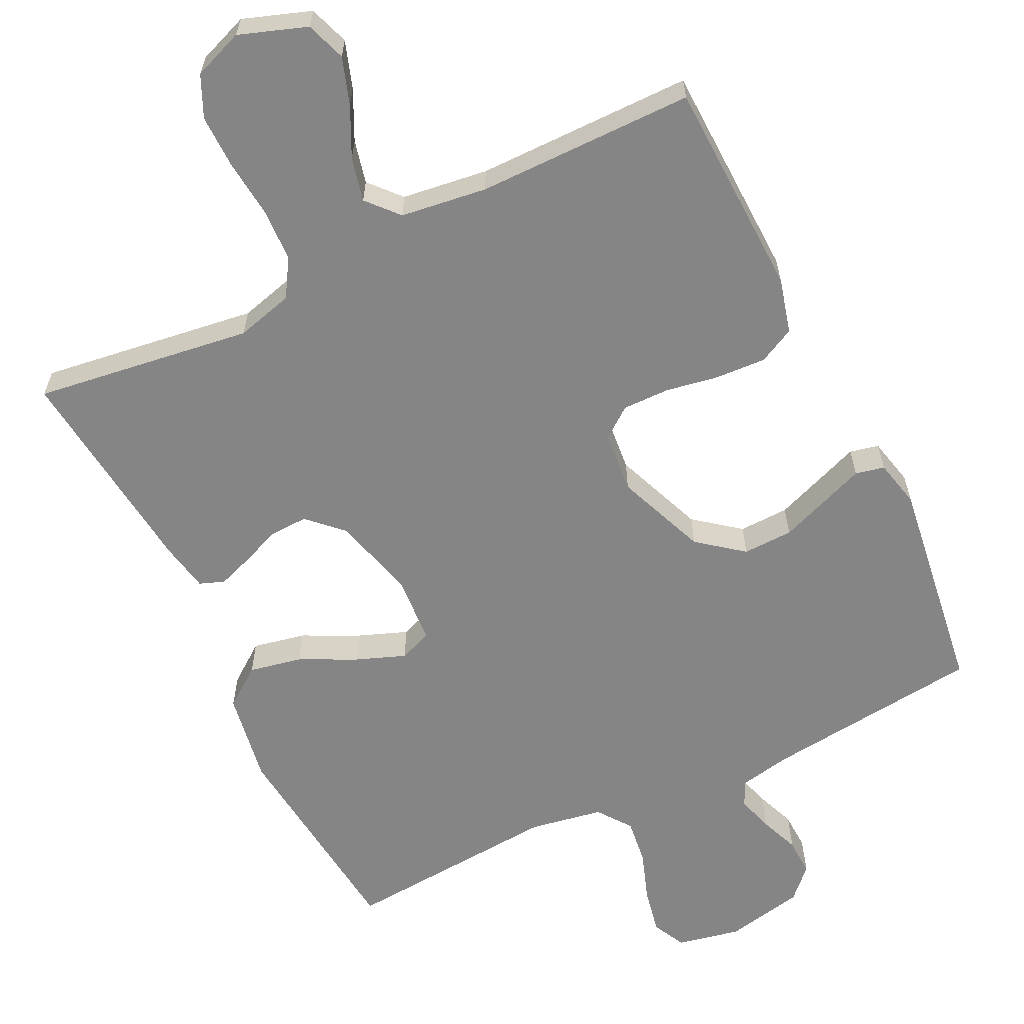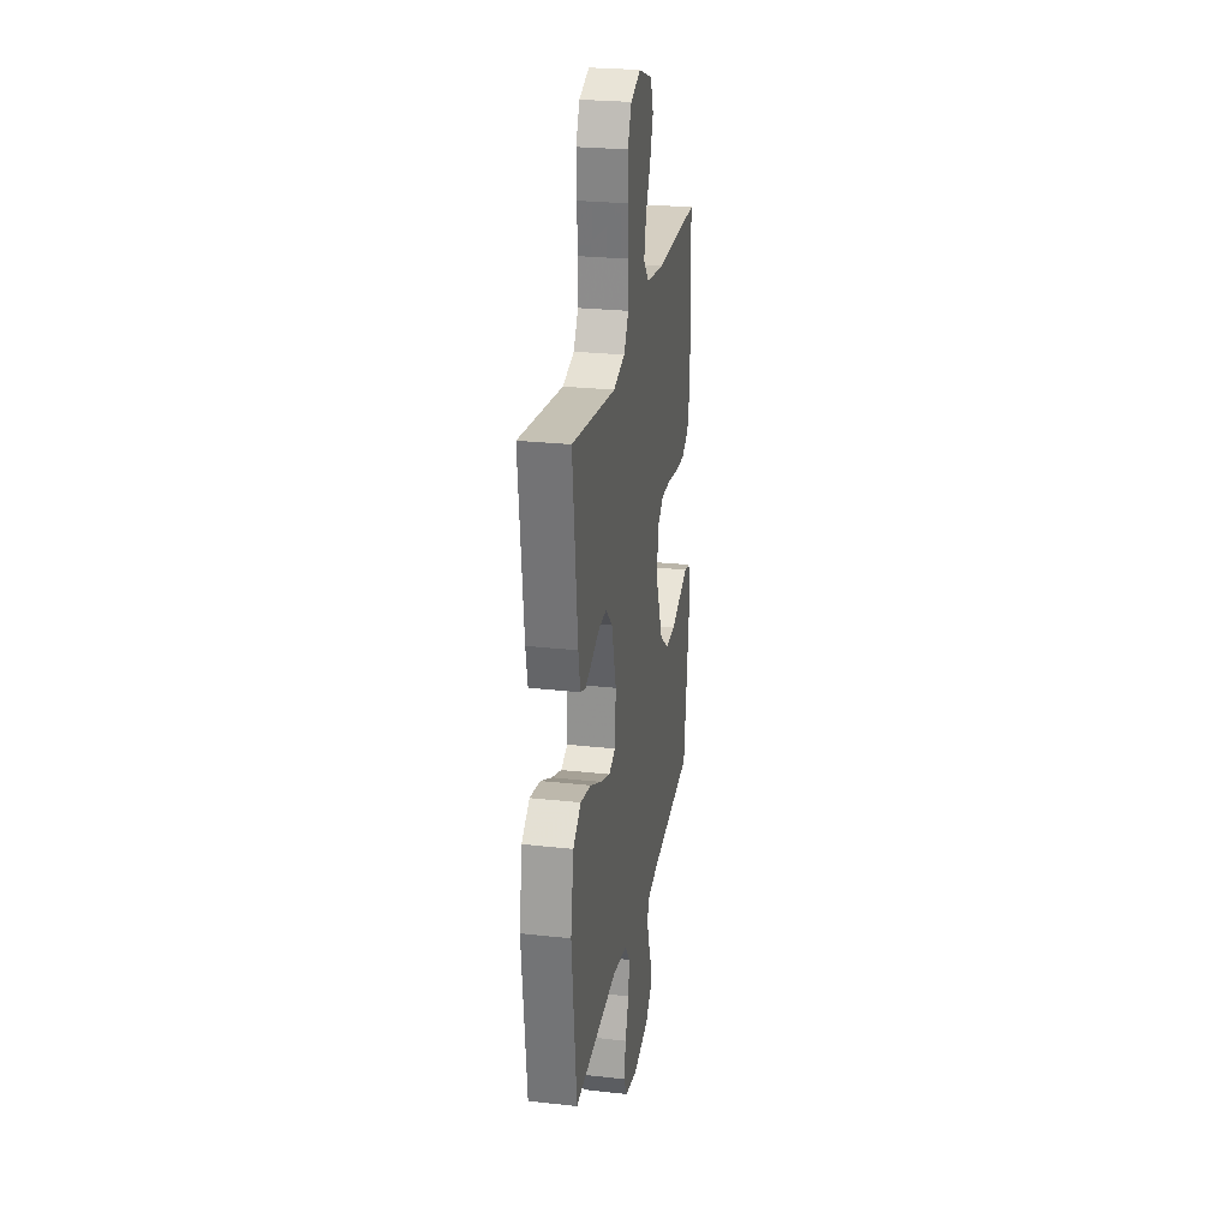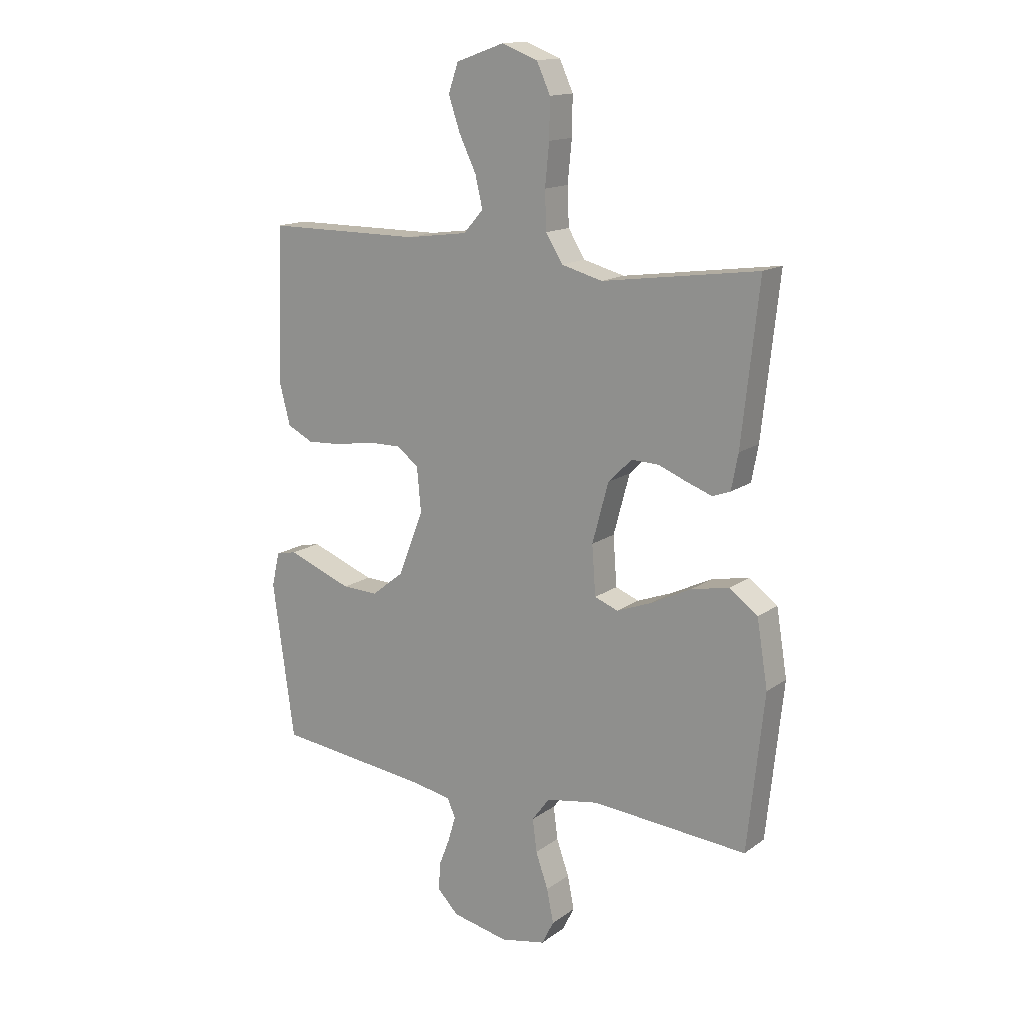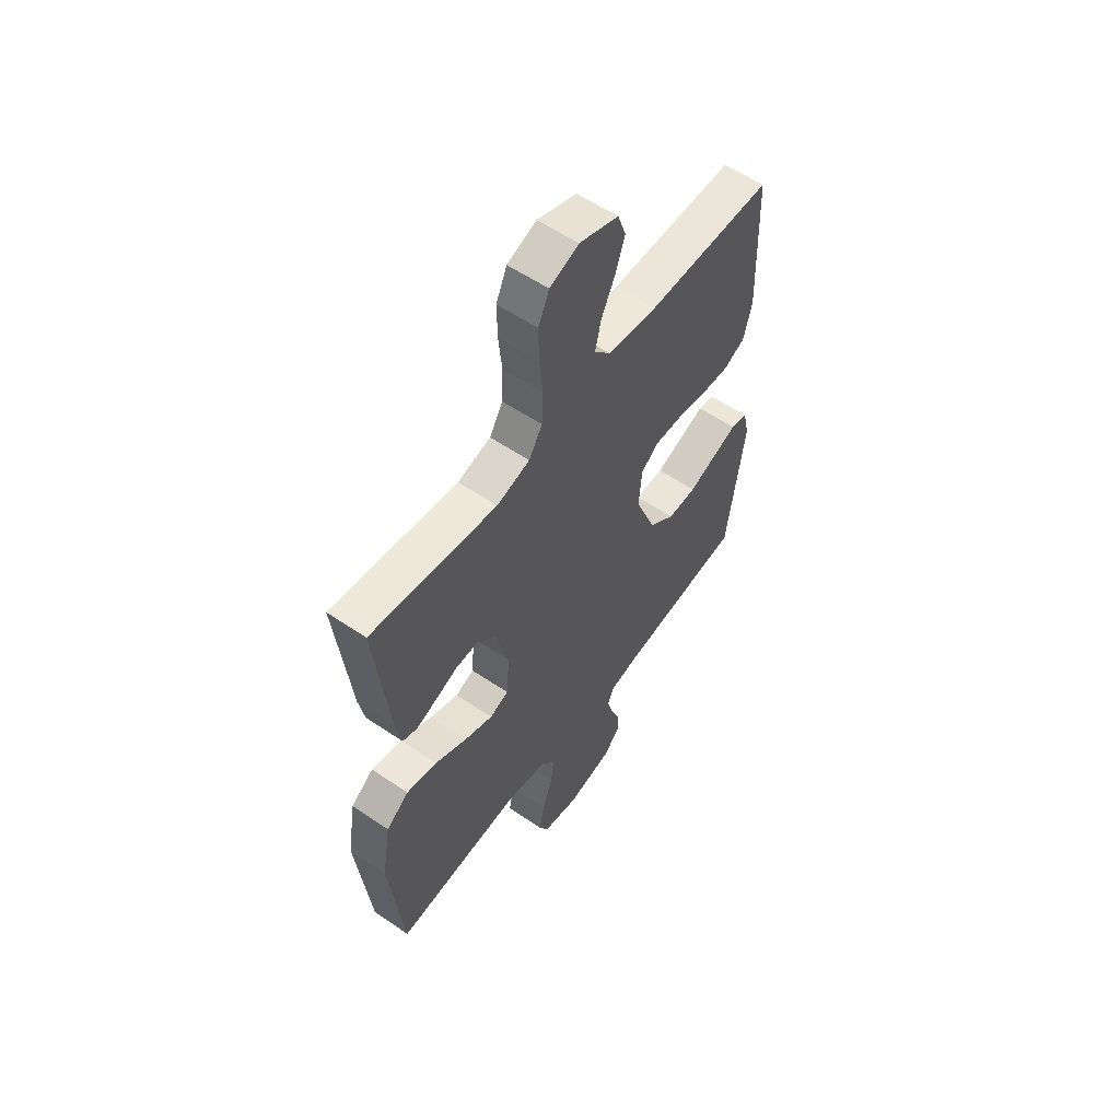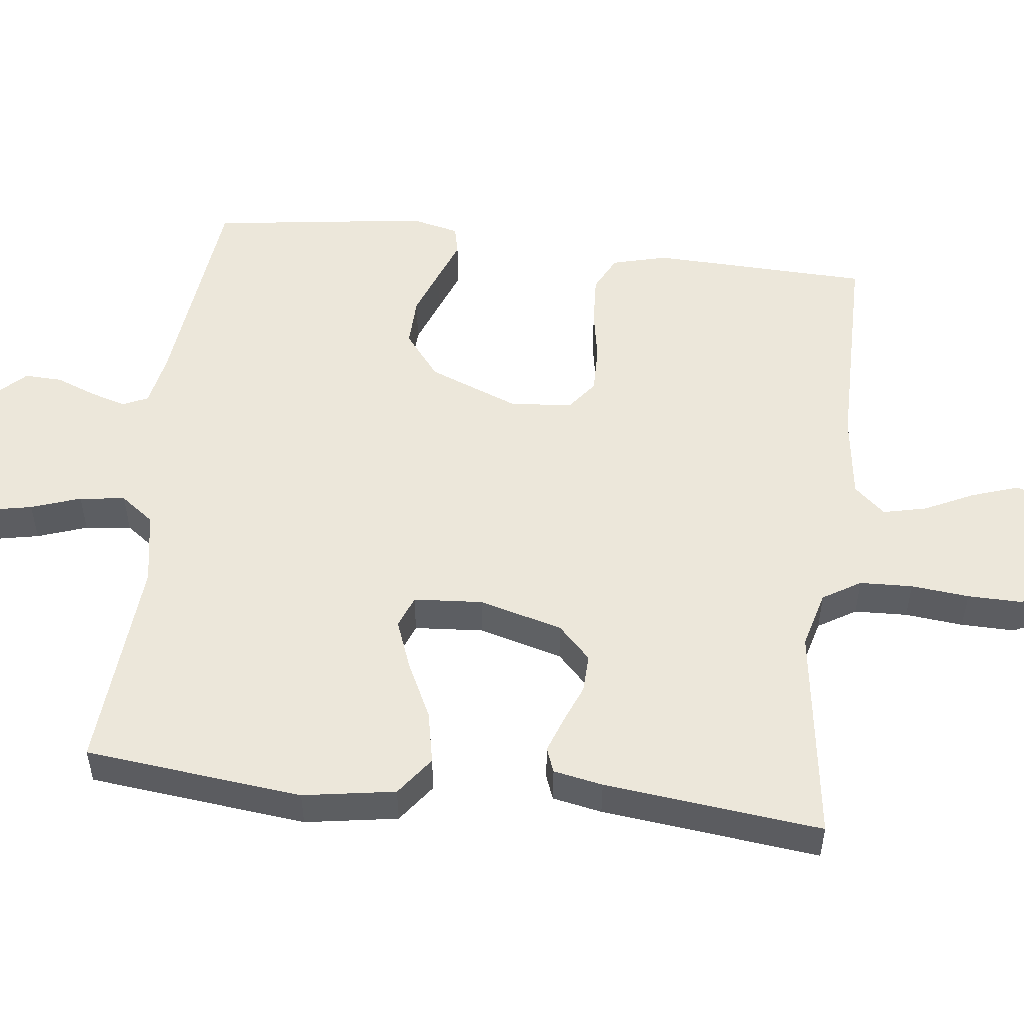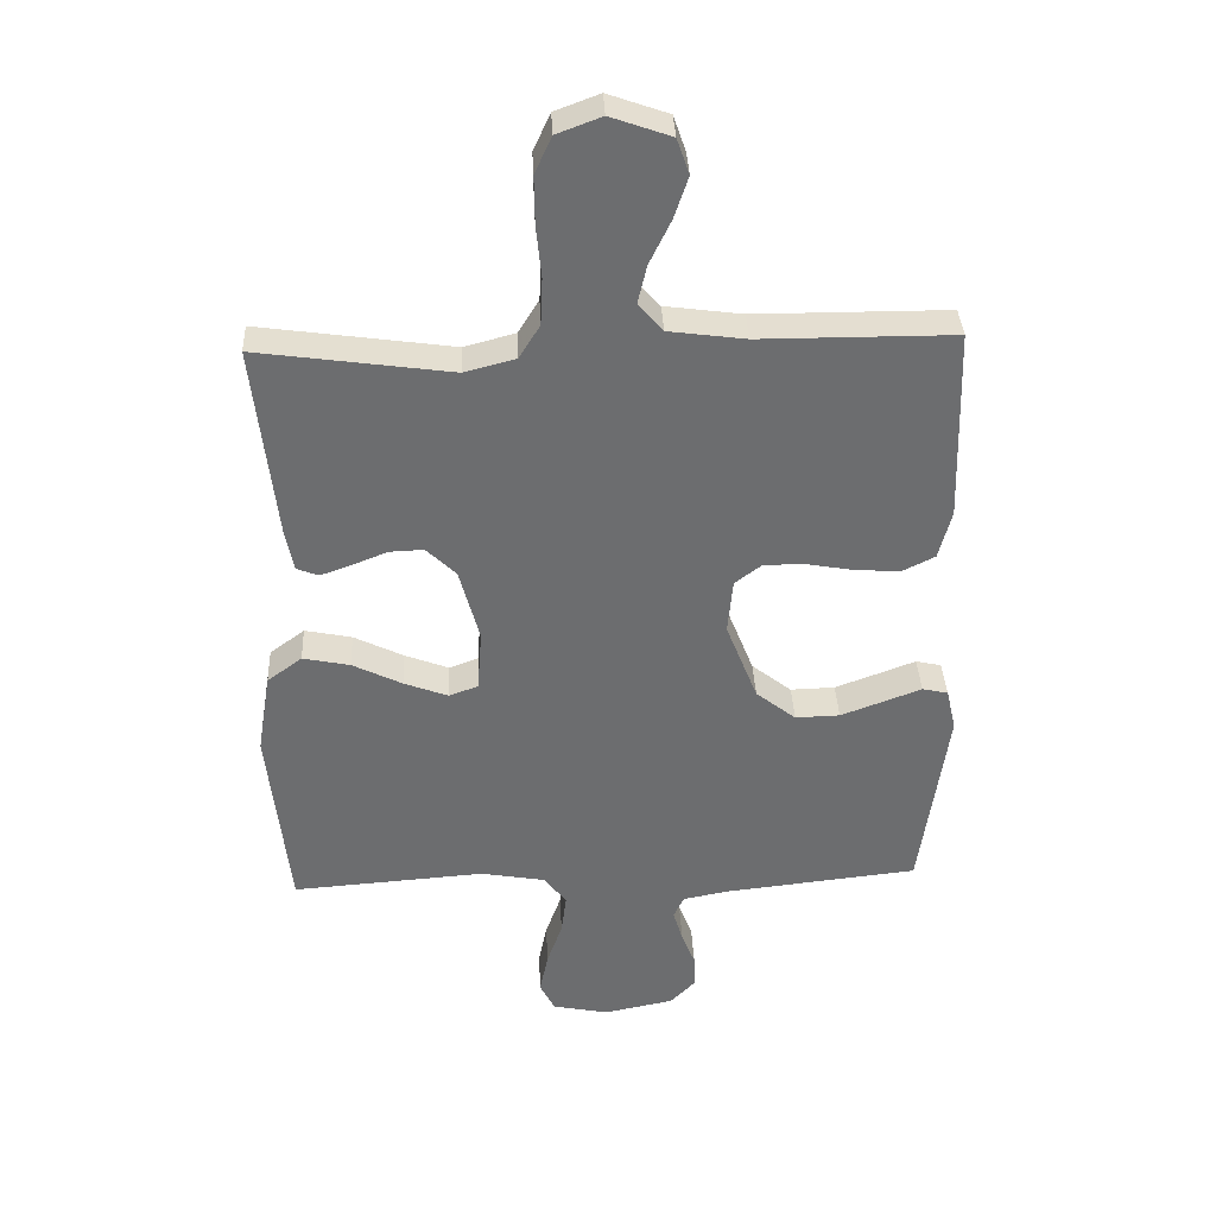
<metadata>
{"format":"obj","ext":"obj","renderer":"f3d","projection":"perspective","resolution":1024,"background":"white","views":[{"elev":-61.9,"azim":26.1,"up":"+Y"},{"elev":26.1,"azim":-80.0,"up":"+Z"},{"elev":15.0,"azim":-145.7,"up":"+Z"},{"elev":57.4,"azim":-54.7,"up":"+Z"},{"elev":52.3,"azim":-83.1,"up":"+Y"},{"elev":36.3,"azim":-2.6,"up":"+Z"}]}
</metadata>
<code>
v 0.5 0.07 -0.5
v 0.2 0.07 -0.533
v 0.127 0.07 -0.547
v 0.111 0.07 -0.582
v 0.126 0.07 -0.632
v 0.147 0.07 -0.686
v 0.149 0.07 -0.738
v 0.109 0.07 -0.779
v 0 0.07 -0.801
v -0.087 0.07 -0.783
v -0.11 0.07 -0.737
v -0.097 0.07 -0.673
v -0.073 0.07 -0.605
v -0.065 0.07 -0.542
v -0.099 0.07 -0.496
v -0.2 0.07 -0.478
v -0.5 0.07 -0.5
v -0.532 0.07 -0.2
v -0.511 0.07 -0.073
v -0.457 0.07 -0.033
v -0.384 0.07 -0.048
v -0.307 0.07 -0.086
v -0.239 0.07 -0.112
v -0.194 0.07 -0.095
v -0.187 0.07 0
v -0.218 0.07 0.115
v -0.264 0.07 0.16
v -0.317 0.07 0.158
v -0.372 0.07 0.136
v -0.42 0.07 0.119
v -0.454 0.07 0.132
v -0.467 0.07 0.2
v -0.5 0.07 0.5
v -0.2 0.07 0.458
v -0.121 0.07 0.479
v -0.089 0.07 0.531
v -0.086 0.07 0.604
v -0.094 0.07 0.684
v -0.095 0.07 0.758
v -0.069 0.07 0.815
v 0 0.07 0.841
v 0.093 0.07 0.808
v 0.112 0.07 0.753
v 0.09 0.07 0.688
v 0.057 0.07 0.62
v 0.043 0.07 0.56
v 0.081 0.07 0.517
v 0.2 0.07 0.501
v 0.5 0.07 0.5
v 0.509 0.07 0.2
v 0.489 0.07 0.124
v 0.439 0.07 0.099
v 0.37 0.07 0.103
v 0.297 0.07 0.116
v 0.232 0.07 0.117
v 0.19 0.07 0.085
v 0.182 0.07 0
v 0.231 0.07 -0.125
v 0.293 0.07 -0.174
v 0.362 0.07 -0.172
v 0.429 0.07 -0.147
v 0.487 0.07 -0.125
v 0.527 0.07 -0.134
v 0.542 0.07 -0.2
v 0.5 0 -0.5
v 0.2 0 -0.533
v 0.127 0 -0.547
v 0.111 0 -0.582
v 0.126 0 -0.632
v 0.147 0 -0.686
v 0.149 0 -0.738
v 0.109 0 -0.779
v 0 0 -0.801
v -0.087 0 -0.783
v -0.11 0 -0.737
v -0.097 0 -0.673
v -0.073 0 -0.605
v -0.065 0 -0.542
v -0.099 0 -0.496
v -0.2 0 -0.478
v -0.5 0 -0.5
v -0.532 0 -0.2
v -0.511 0 -0.073
v -0.457 0 -0.033
v -0.384 0 -0.048
v -0.307 0 -0.086
v -0.239 0 -0.112
v -0.194 0 -0.095
v -0.187 0 0
v -0.218 0 0.115
v -0.264 0 0.16
v -0.317 0 0.158
v -0.372 0 0.136
v -0.42 0 0.119
v -0.454 0 0.132
v -0.467 0 0.2
v -0.5 0 0.5
v -0.2 0 0.458
v -0.121 0 0.479
v -0.089 0 0.531
v -0.086 0 0.604
v -0.094 0 0.684
v -0.095 0 0.758
v -0.069 0 0.815
v 0 0 0.841
v 0.093 0 0.808
v 0.112 0 0.753
v 0.09 0 0.688
v 0.057 0 0.62
v 0.043 0 0.56
v 0.081 0 0.517
v 0.2 0 0.501
v 0.5 0 0.5
v 0.509 0 0.2
v 0.489 0 0.124
v 0.439 0 0.099
v 0.37 0 0.103
v 0.297 0 0.116
v 0.232 0 0.117
v 0.19 0 0.085
v 0.182 0 0
v 0.231 0 -0.125
v 0.293 0 -0.174
v 0.362 0 -0.172
v 0.429 0 -0.147
v 0.487 0 -0.125
v 0.527 0 -0.134
v 0.542 0 -0.2
f 61 62 63 64
f 60 61 64 1
f 59 60 1 2
f 58 59 2 3
f 57 58 3 4
f 56 57 4
f 51 52 53 54
f 51 54 55
f 48 49 50 51
f 47 48 51 55
f 46 47 55 56
f 42 43 44 45
f 42 45 46
f 41 42 46
f 40 41 46
f 37 38 39 40
f 36 37 40 46
f 35 36 46 56
f 31 32 33 34
f 28 29 30 31
f 28 31 34 35
f 19 20 21 22
f 19 22 23
f 16 17 18 19
f 15 16 19 23
f 14 15 23 24
f 10 11 12 13
f 10 13 14
f 9 10 14
f 8 9 14
f 5 6 7 8
f 4 5 8 14
f 27 28 35
f 26 27 35 56
f 25 26 56 4
f 4 14 24 25
f 128 127 126 125
f 65 128 125 124
f 66 65 124 123
f 67 66 123 122
f 68 67 122 121
f 68 121 120
f 118 117 116 115
f 119 118 115
f 115 114 113 112
f 119 115 112 111
f 120 119 111 110
f 109 108 107 106
f 110 109 106
f 110 106 105
f 110 105 104
f 104 103 102 101
f 110 104 101 100
f 120 110 100 99
f 98 97 96 95
f 95 94 93 92
f 99 98 95 92
f 86 85 84 83
f 87 86 83
f 83 82 81 80
f 87 83 80 79
f 88 87 79 78
f 77 76 75 74
f 78 77 74
f 78 74 73
f 78 73 72
f 72 71 70 69
f 78 72 69 68
f 99 92 91
f 120 99 91 90
f 68 120 90 89
f 89 88 78 68
f 1 65 66 2
f 2 66 67 3
f 3 67 68 4
f 4 68 69 5
f 5 69 70 6
f 6 70 71 7
f 7 71 72 8
f 8 72 73 9
f 9 73 74 10
f 10 74 75 11
f 11 75 76 12
f 12 76 77 13
f 13 77 78 14
f 14 78 79 15
f 15 79 80 16
f 16 80 81 17
f 17 81 82 18
f 18 82 83 19
f 19 83 84 20
f 20 84 85 21
f 21 85 86 22
f 22 86 87 23
f 23 87 88 24
f 24 88 89 25
f 25 89 90 26
f 26 90 91 27
f 27 91 92 28
f 28 92 93 29
f 29 93 94 30
f 30 94 95 31
f 31 95 96 32
f 32 96 97 33
f 33 97 98 34
f 34 98 99 35
f 35 99 100 36
f 36 100 101 37
f 37 101 102 38
f 38 102 103 39
f 39 103 104 40
f 40 104 105 41
f 41 105 106 42
f 42 106 107 43
f 43 107 108 44
f 44 108 109 45
f 45 109 110 46
f 46 110 111 47
f 47 111 112 48
f 48 112 113 49
f 49 113 114 50
f 50 114 115 51
f 51 115 116 52
f 52 116 117 53
f 53 117 118 54
f 54 118 119 55
f 55 119 120 56
f 56 120 121 57
f 57 121 122 58
f 58 122 123 59
f 59 123 124 60
f 60 124 125 61
f 61 125 126 62
f 62 126 127 63
f 63 127 128 64
f 64 128 65 1

</code>
